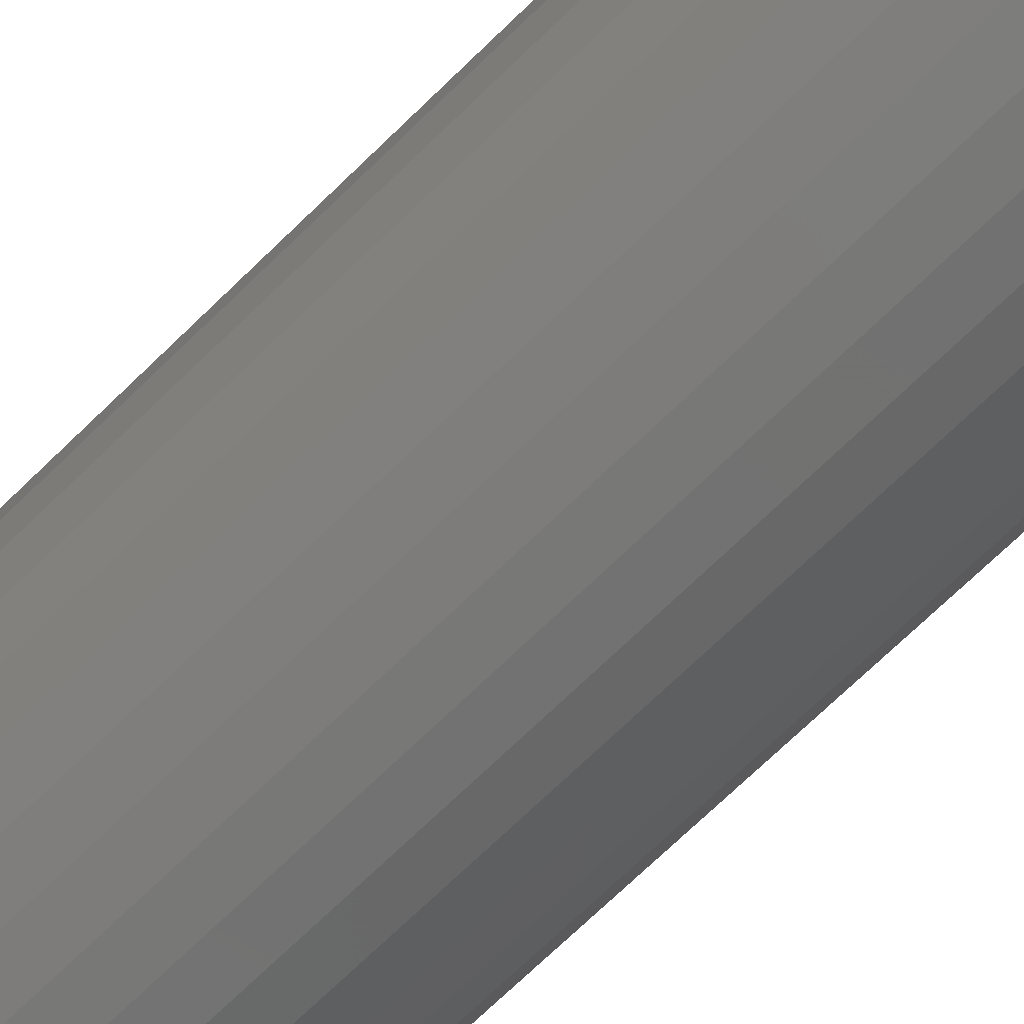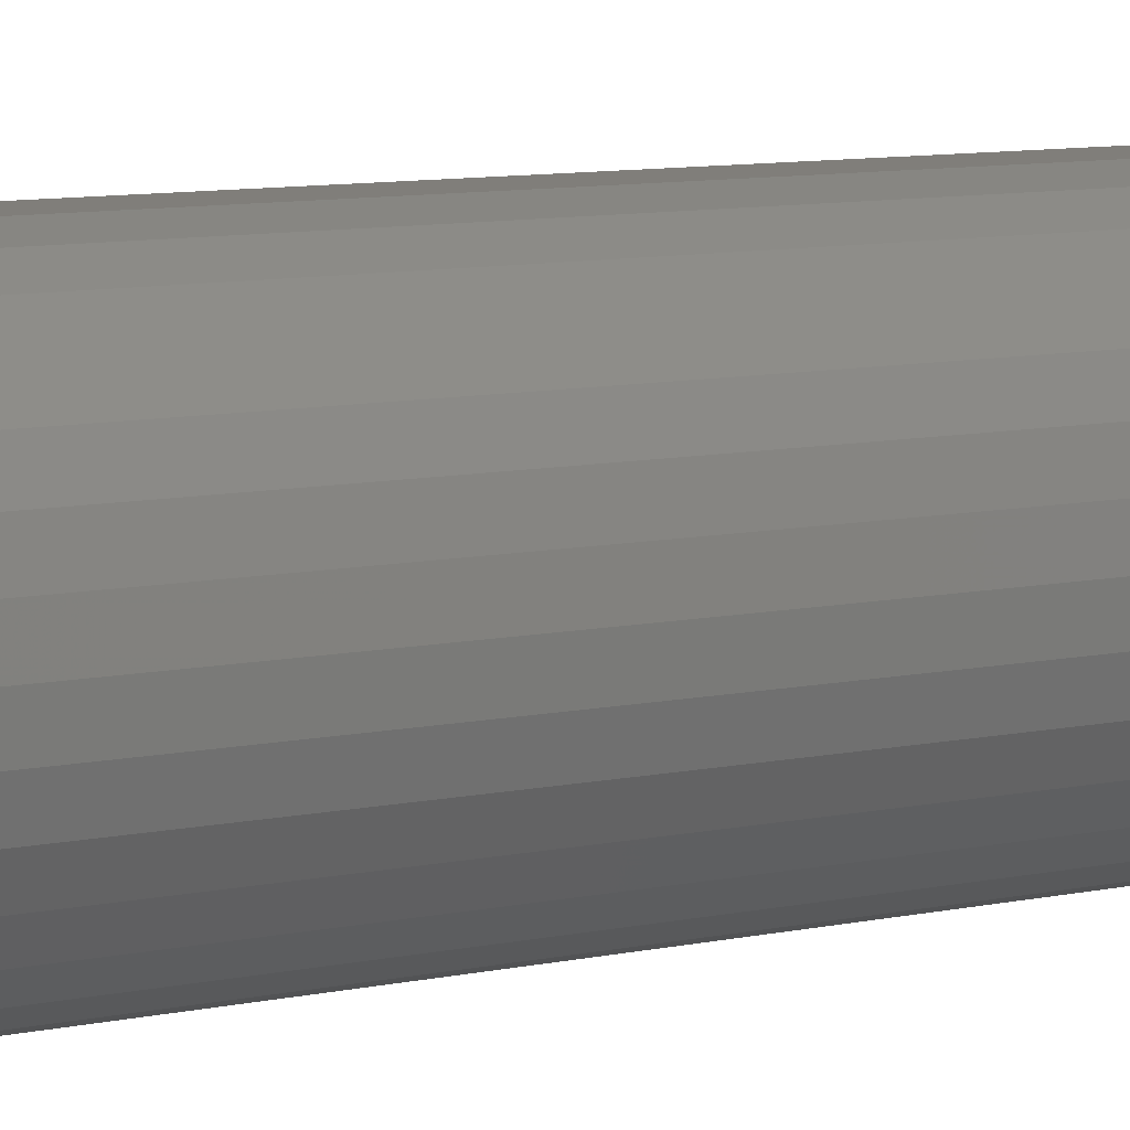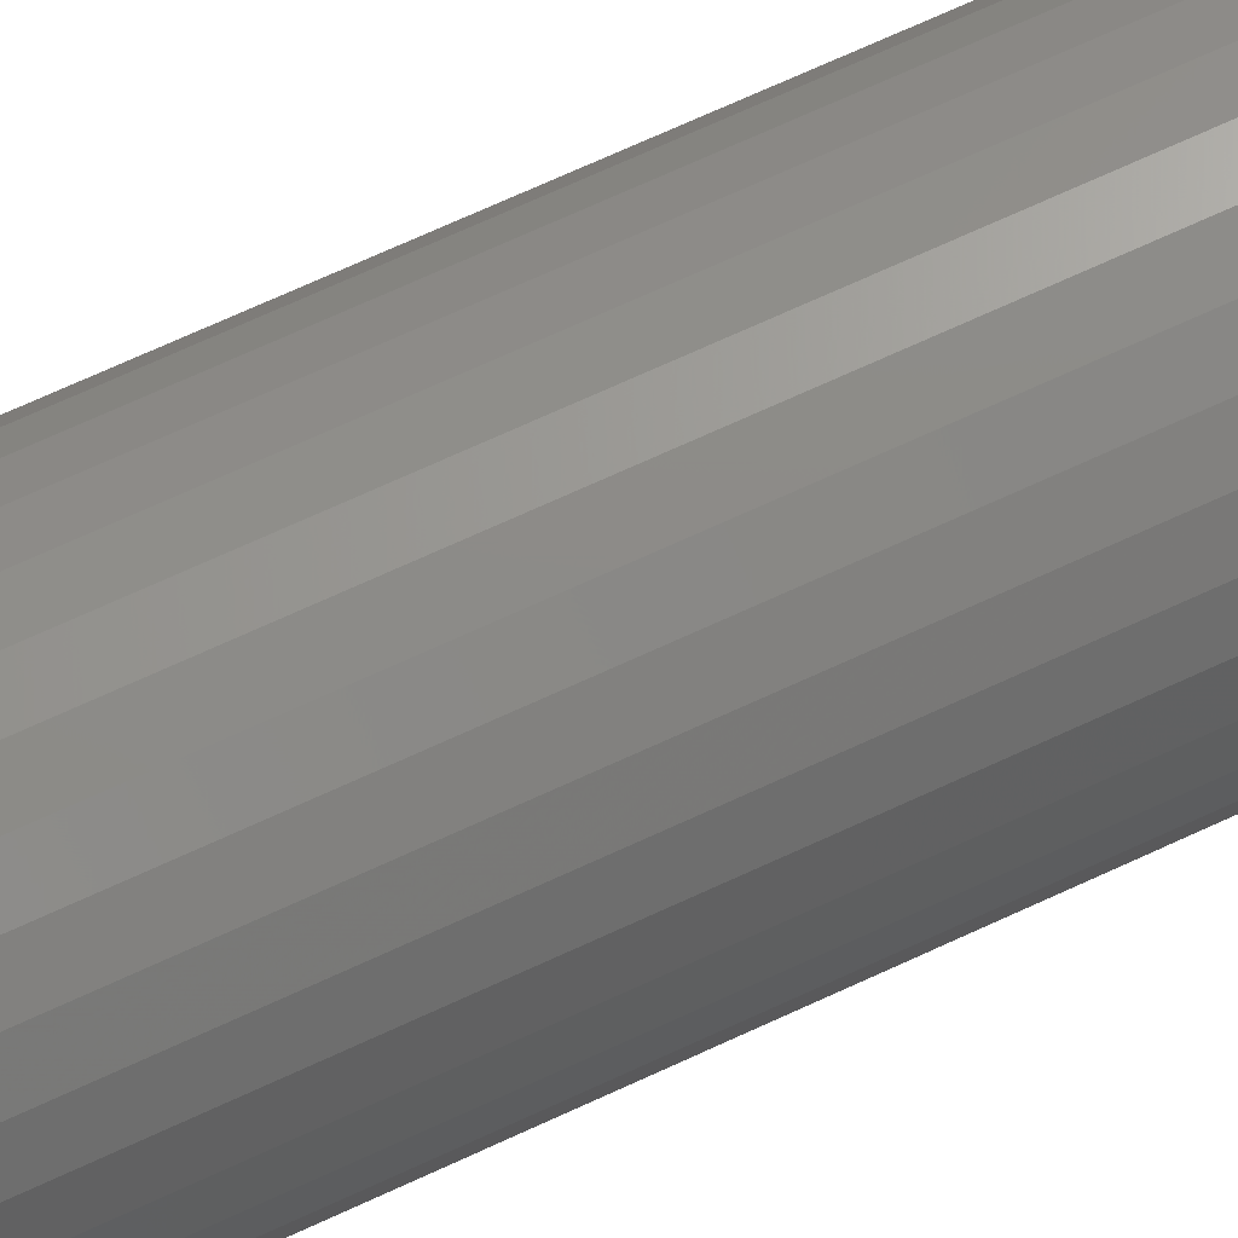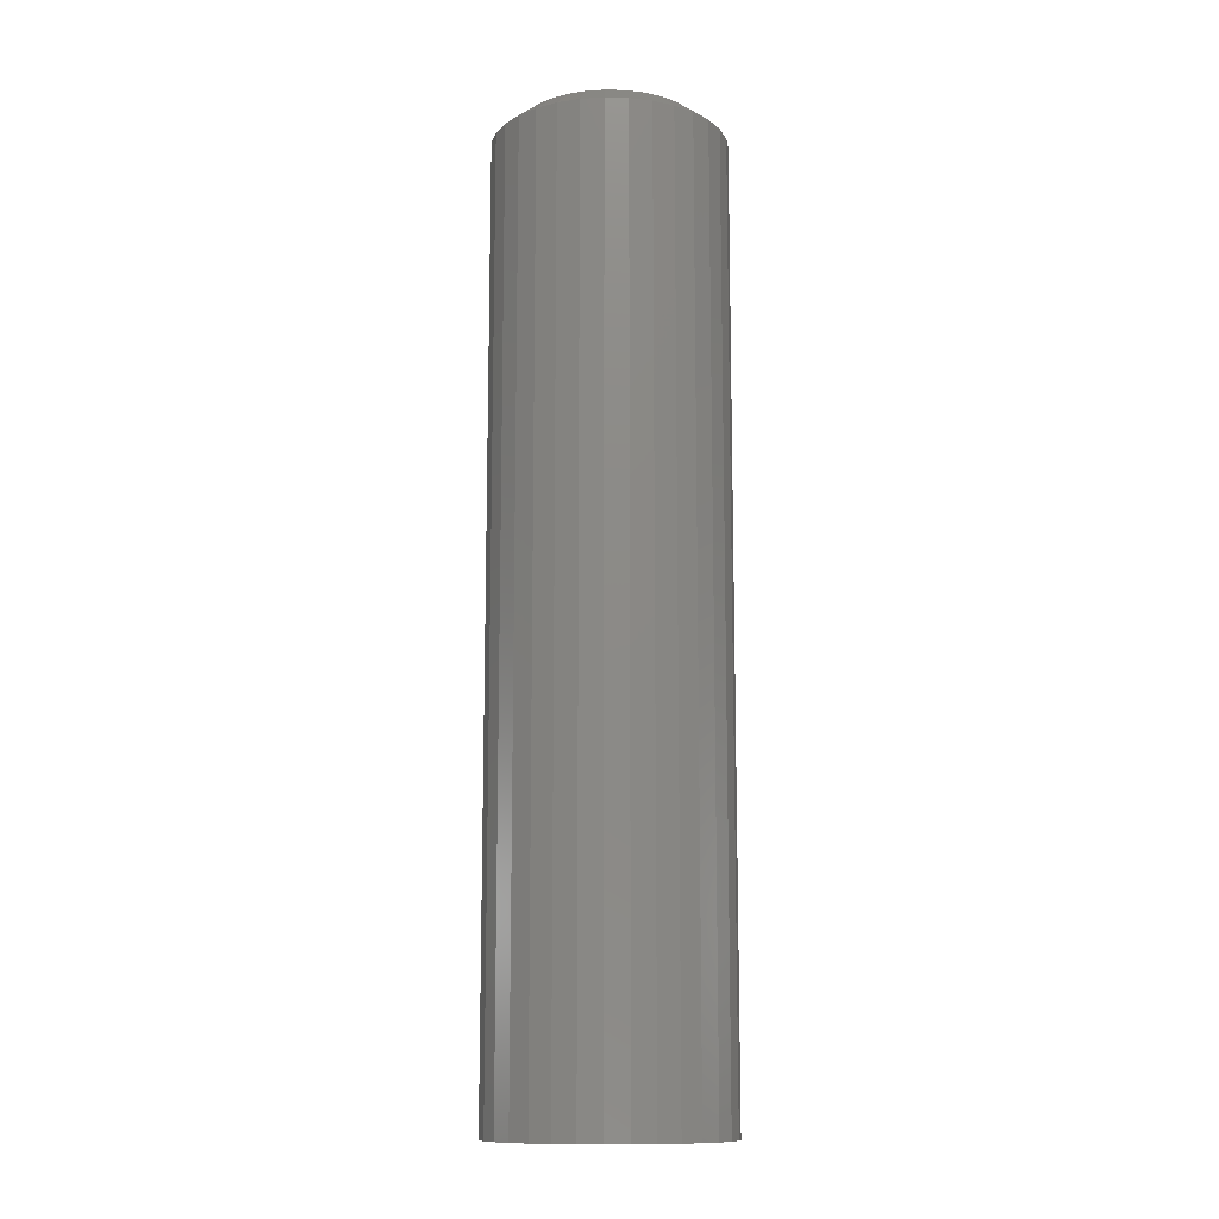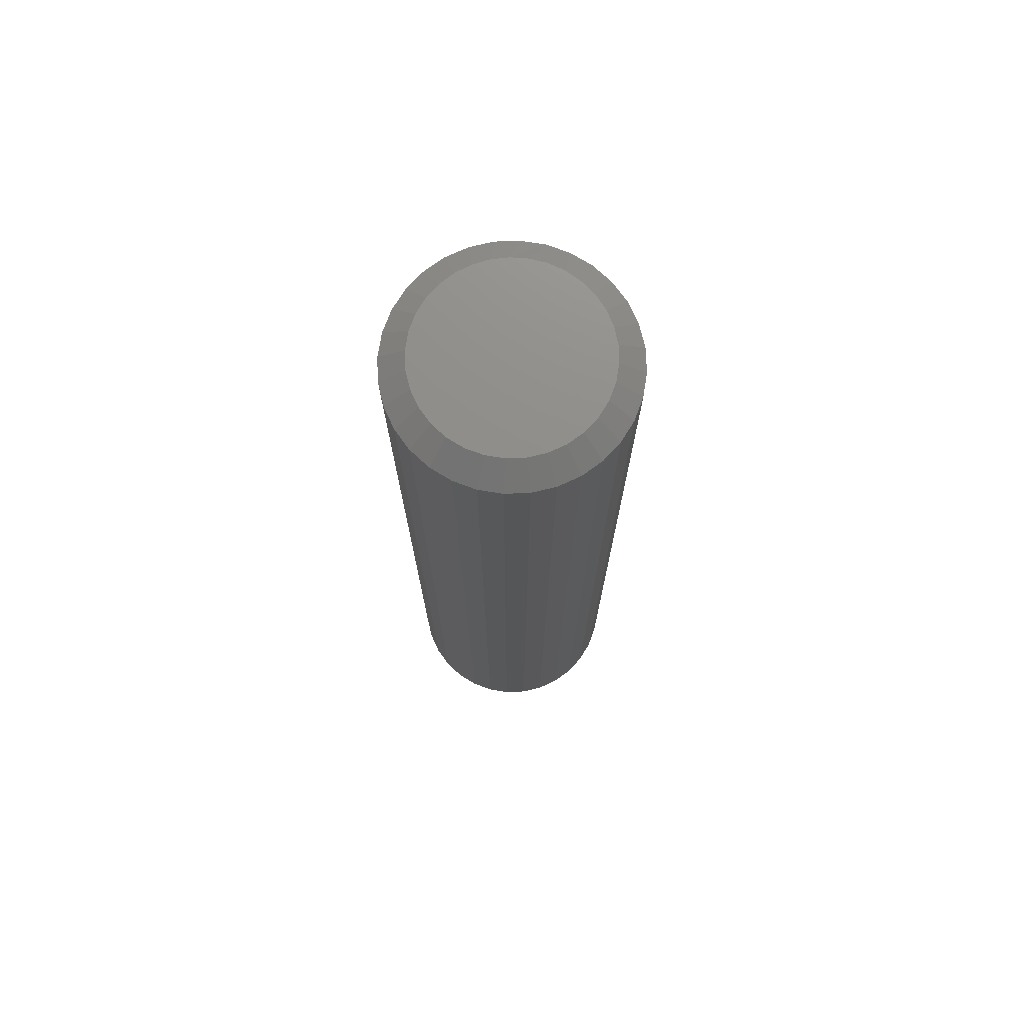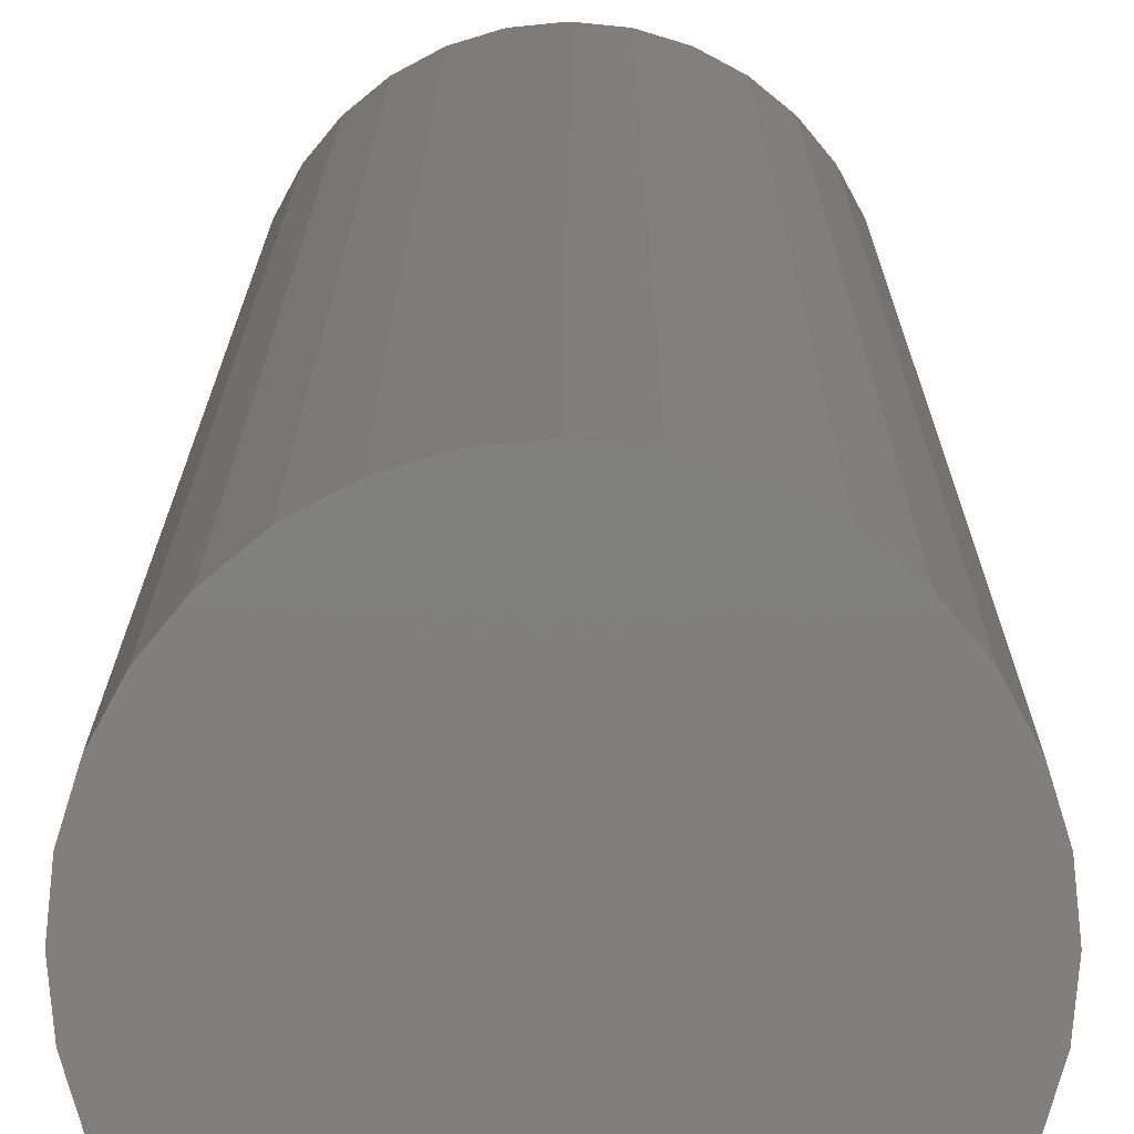
<metadata>
{"format":"stl","ext":"stl","renderer":"f3d","projection":"perspective","resolution":1024,"background":"white","views":[{"elev":-67.6,"azim":-45.1,"up":"+Z"},{"elev":7.4,"azim":-125.2,"up":"+Z"},{"elev":71.2,"azim":-114.7,"up":"+Z"},{"elev":-12.3,"azim":-65.1,"up":"+Y"},{"elev":74.0,"azim":14.7,"up":"+Y"},{"elev":10.3,"azim":0.1,"up":"+Z"}]}
</metadata>
<code>
# stl→obj: 97 verts, 190 faces
v 0.001892 0.75 0.1425
v 0.0297 0.75 0.1398
v -0.02591 0.75 0.1398
v -0.05265 0.75 0.1317
v 0.05643 0.75 0.1317
v 0.04089 0.75 -0.1371
v -0.03711 0.75 -0.1371
v 0.06542 0.75 -0.1276
v -0.01126 0.75 -0.1419
v 0.01504 0.75 -0.1419
v -0.06163 0.75 -0.1276
v -0.08399 0.75 -0.1137
v 0.08778 0.75 -0.1137
v -0.1034 0.75 -0.09601
v 0.1072 0.75 -0.09601
v -0.1193 0.75 -0.07502
v 0.1231 0.75 -0.07503
v -0.131 0.75 -0.05148
v 0.1348 0.75 -0.05148
v -0.1382 0.75 -0.02619
v 0.142 0.75 -0.02619
v -0.1406 0.75 1.089e-06
v 0.1444 0.75 -7.904e-17
v -0.1379 0.75 0.0278
v 0.1417 0.75 0.0278
v -0.1298 0.75 0.05454
v 0.1336 0.75 0.05454
v -0.1166 0.75 0.07918
v 0.1204 0.75 0.07918
v -0.09888 0.75 0.1008
v 0.1027 0.75 0.1008
v -0.07729 0.75 0.1185
v 0.08107 0.75 0.1185
v 0.1835 0.7188 -6.671e-17
v 0.1835 -0.75 -2.224e-17
v 0.18 0.7188 -0.03542
v 0.18 -0.75 -0.03542
v 0.1696 0.7188 -0.06949
v 0.1696 -0.75 -0.06949
v 0.1529 0.7188 -0.1009
v 0.1529 -0.75 -0.1009
v 0.1303 0.7188 -0.1284
v 0.1303 -0.75 -0.1284
v 0.1028 0.7188 -0.151
v 0.1028 -0.75 -0.151
v 0.07138 0.7188 -0.1678
v 0.07138 -0.75 -0.1678
v 0.03732 0.7188 -0.1781
v 0.03732 -0.75 -0.1781
v 0.001891 0.7188 -0.1816
v 0.001891 -0.75 -0.1816
v -0.03353 0.7188 -0.1781
v -0.03353 -0.75 -0.1781
v -0.0676 0.7188 -0.1678
v -0.0676 -0.75 -0.1678
v -0.09899 0.7188 -0.151
v -0.09899 -0.75 -0.151
v -0.1265 0.7188 -0.1284
v -0.1265 -0.75 -0.1284
v -0.1491 0.7188 -0.1009
v -0.1491 -0.75 -0.1009
v -0.1659 0.7188 -0.06949
v -0.1659 -0.75 -0.06949
v -0.1762 0.7188 -0.03542
v -0.1762 -0.75 -0.03542
v -0.1797 0.7188 2.224e-17
v -0.1797 -0.75 2.224e-17
v -0.1762 0.7188 0.03542
v -0.1762 -0.75 0.03542
v -0.1659 0.7188 0.06949
v -0.1659 -0.75 0.06949
v -0.1491 0.7188 0.1009
v -0.1491 -0.75 0.1009
v -0.1265 0.7188 0.1284
v -0.1265 -0.75 0.1284
v -0.09899 0.7188 0.151
v -0.09899 -0.75 0.151
v -0.0676 0.7188 0.1678
v -0.0676 -0.75 0.1678
v -0.03353 0.7188 0.1781
v -0.03353 -0.75 0.1781
v 0.001891 0.7188 0.1816
v 0.001891 -0.75 0.1816
v 0.03732 0.7188 0.1781
v 0.03732 -0.75 0.1781
v 0.07138 0.7188 0.1678
v 0.07138 -0.75 0.1678
v 0.1028 0.7188 0.151
v 0.1028 -0.75 0.151
v 0.1303 0.7188 0.1284
v 0.1303 -0.75 0.1284
v 0.1529 0.7188 0.1009
v 0.1529 -0.75 0.1009
v 0.1696 0.7188 0.06949
v 0.1696 -0.75 0.06949
v 0.18 0.7188 0.03542
v 0.18 -0.75 0.03542
f 1 2 3
f 4 3 2
f 5 4 2
f 6 7 8
f 9 7 6
f 10 9 6
f 7 11 8
f 8 11 12
f 8 12 13
f 13 12 14
f 13 14 15
f 15 14 16
f 15 16 17
f 17 16 18
f 17 18 19
f 19 18 20
f 19 20 21
f 21 20 22
f 21 22 23
f 23 22 24
f 23 24 25
f 25 24 26
f 25 26 27
f 27 26 28
f 27 28 29
f 29 28 30
f 29 30 31
f 31 30 32
f 31 32 33
f 33 32 4
f 33 4 5
f 34 35 36
f 36 35 37
f 36 37 38
f 38 37 39
f 38 39 40
f 40 39 41
f 40 41 42
f 42 41 43
f 42 43 44
f 44 43 45
f 44 45 46
f 46 45 47
f 46 47 48
f 48 47 49
f 48 49 50
f 50 49 51
f 50 51 52
f 52 51 53
f 52 53 54
f 54 53 55
f 54 55 56
f 56 55 57
f 56 57 58
f 58 57 59
f 58 59 60
f 60 59 61
f 60 61 62
f 62 61 63
f 62 63 64
f 64 63 65
f 64 65 66
f 66 65 67
f 66 67 68
f 68 67 69
f 68 69 70
f 70 69 71
f 70 71 72
f 72 71 73
f 72 73 74
f 74 73 75
f 74 75 76
f 76 75 77
f 76 77 78
f 78 77 79
f 78 79 80
f 80 79 81
f 80 81 82
f 82 81 83
f 82 83 84
f 84 83 85
f 84 85 86
f 86 85 87
f 86 87 88
f 88 87 89
f 88 89 90
f 90 89 91
f 90 91 92
f 92 91 93
f 92 93 94
f 94 93 95
f 94 95 96
f 96 95 97
f 96 97 34
f 34 97 35
f 5 86 33
f 80 1 3
f 82 2 1
f 1 80 82
f 29 92 27
f 27 92 94
f 27 94 25
f 25 94 96
f 25 96 23
f 23 96 34
f 72 28 70
f 70 28 26
f 70 26 68
f 68 26 24
f 68 24 66
f 66 24 22
f 92 29 90
f 90 29 31
f 90 31 88
f 88 31 33
f 88 33 86
f 86 5 84
f 84 5 2
f 84 2 82
f 80 3 78
f 78 3 4
f 78 4 76
f 28 72 30
f 30 72 74
f 30 74 32
f 32 74 76
f 32 76 4
f 11 54 56
f 11 56 12
f 56 58 12
f 7 50 52
f 52 54 7
f 7 54 11
f 10 48 50
f 10 50 9
f 8 44 46
f 8 46 6
f 46 48 6
f 6 48 10
f 13 42 44
f 13 44 8
f 50 7 9
f 16 60 18
f 18 60 62
f 18 62 20
f 20 62 64
f 20 64 22
f 22 64 66
f 23 34 21
f 21 34 36
f 21 36 19
f 19 36 38
f 19 38 17
f 17 38 40
f 60 16 58
f 58 16 14
f 58 14 12
f 17 40 15
f 15 40 42
f 15 42 13
f 81 85 83
f 85 81 79
f 85 79 87
f 47 53 49
f 49 53 51
f 87 79 89
f 89 79 77
f 89 77 91
f 91 77 75
f 91 75 93
f 93 75 73
f 93 73 95
f 95 73 71
f 95 71 97
f 97 71 69
f 97 69 35
f 35 69 67
f 35 67 37
f 37 67 65
f 37 65 39
f 39 65 63
f 39 63 41
f 41 63 61
f 41 61 43
f 43 61 59
f 43 59 45
f 45 59 57
f 45 57 47
f 47 57 55
f 47 55 53

</code>
